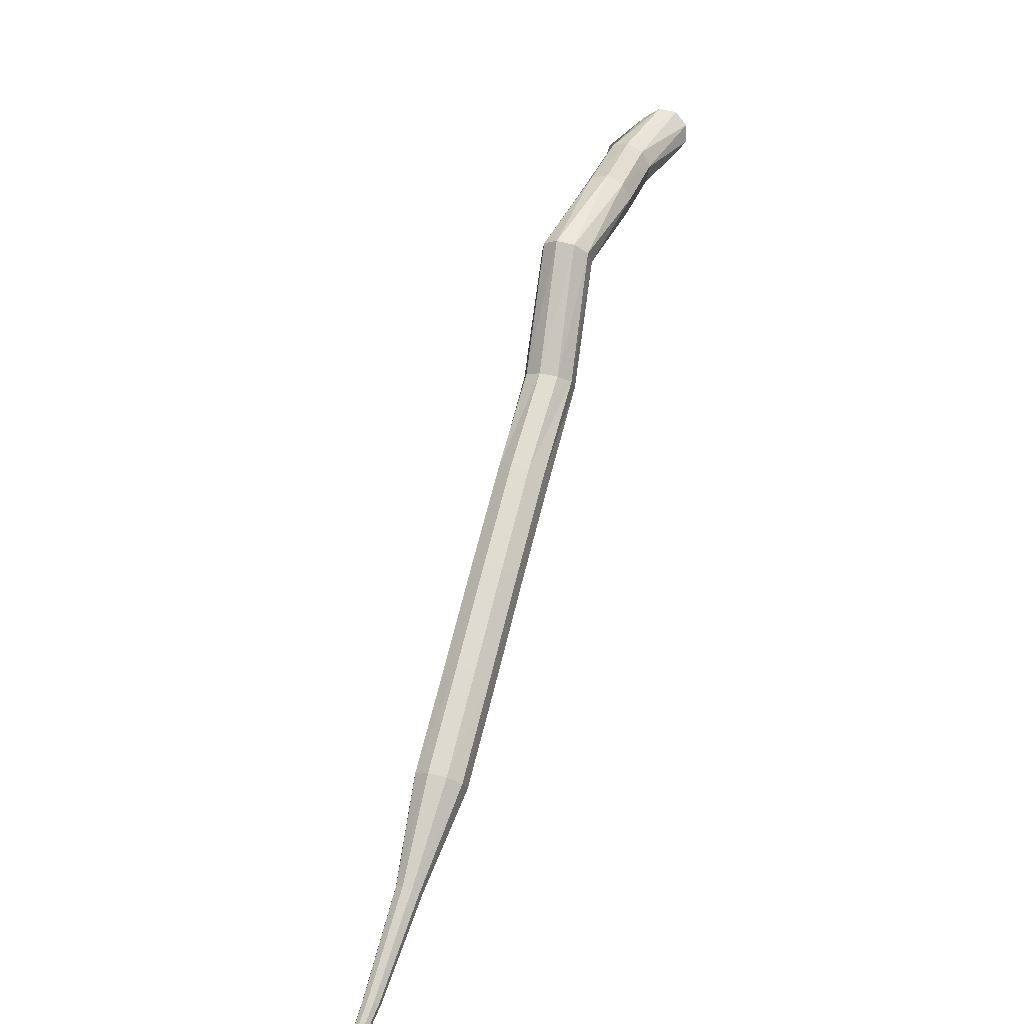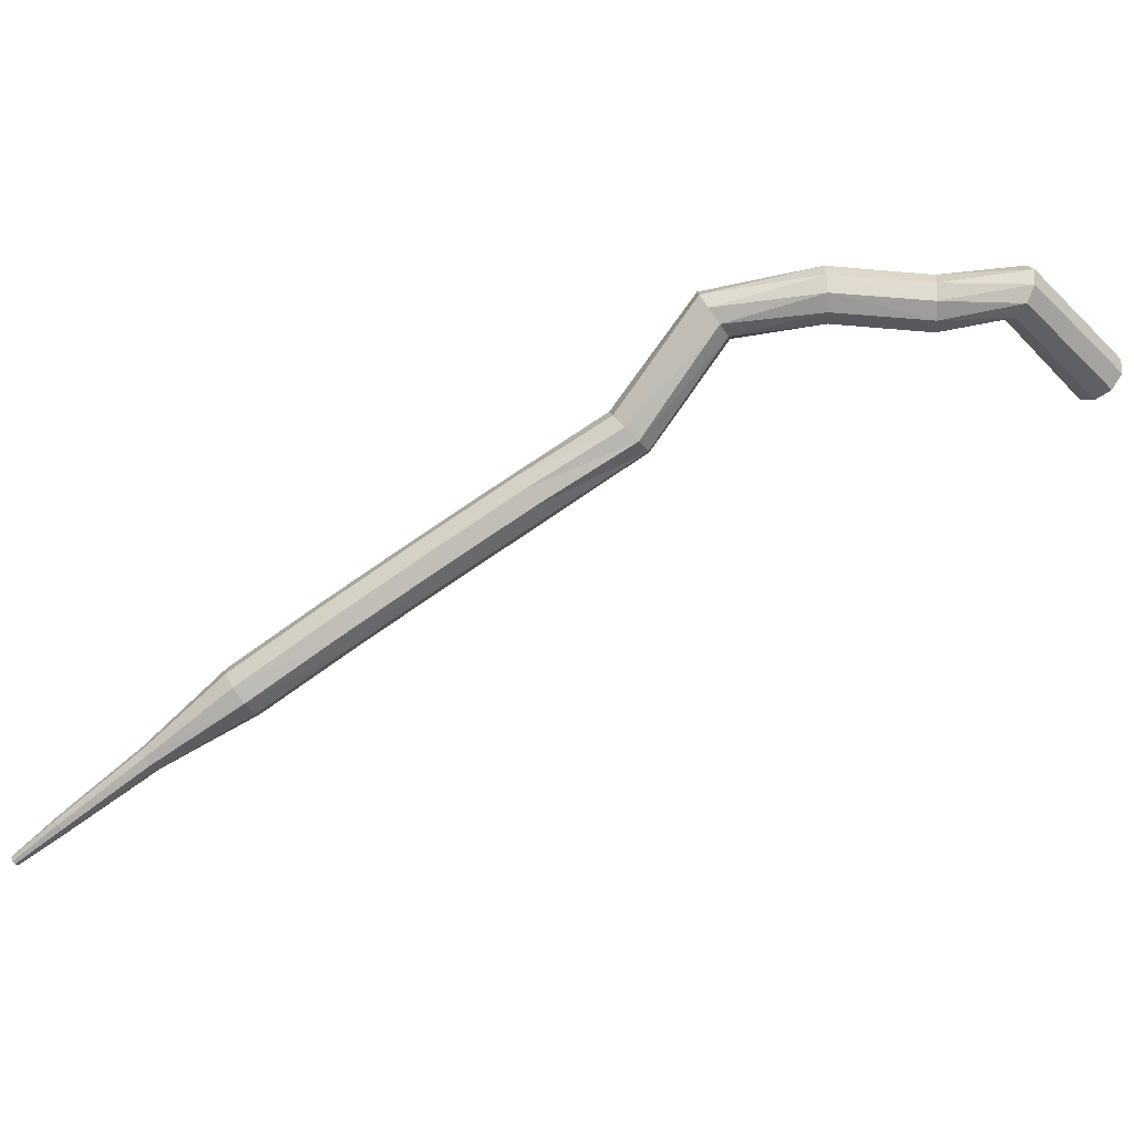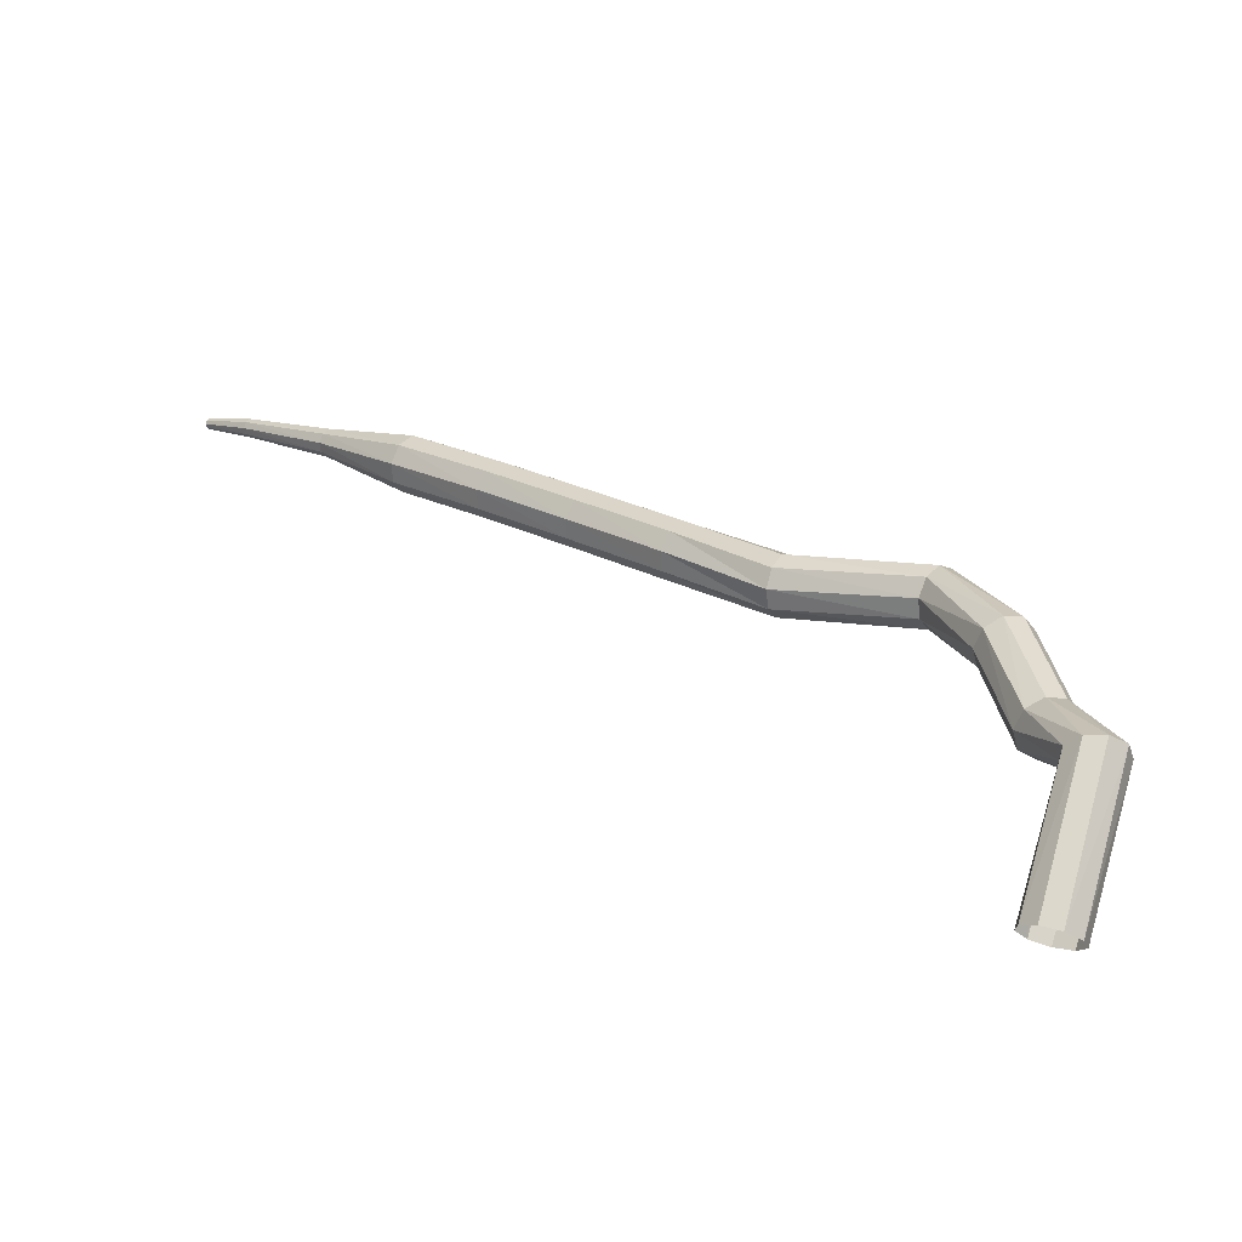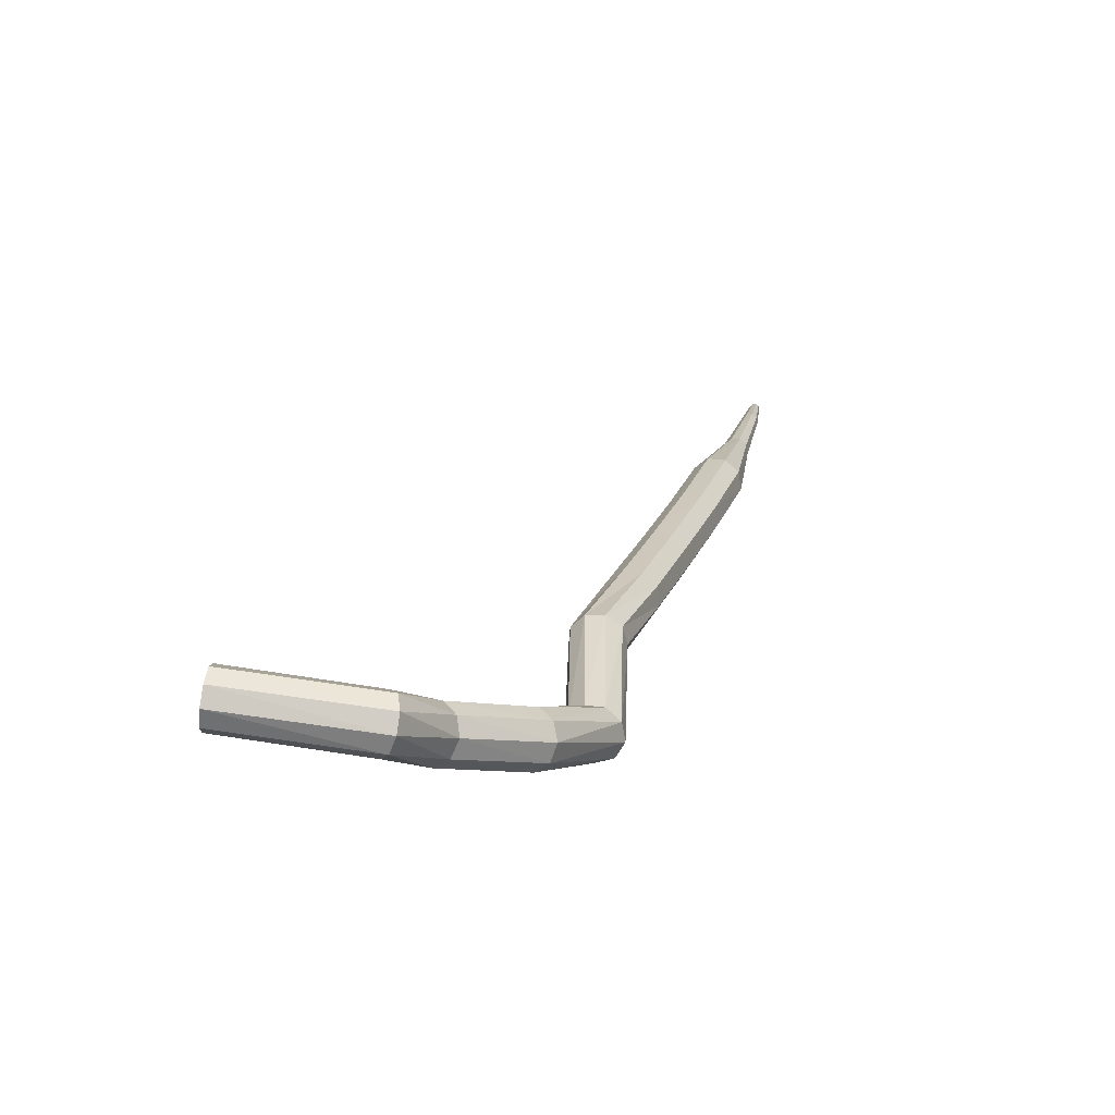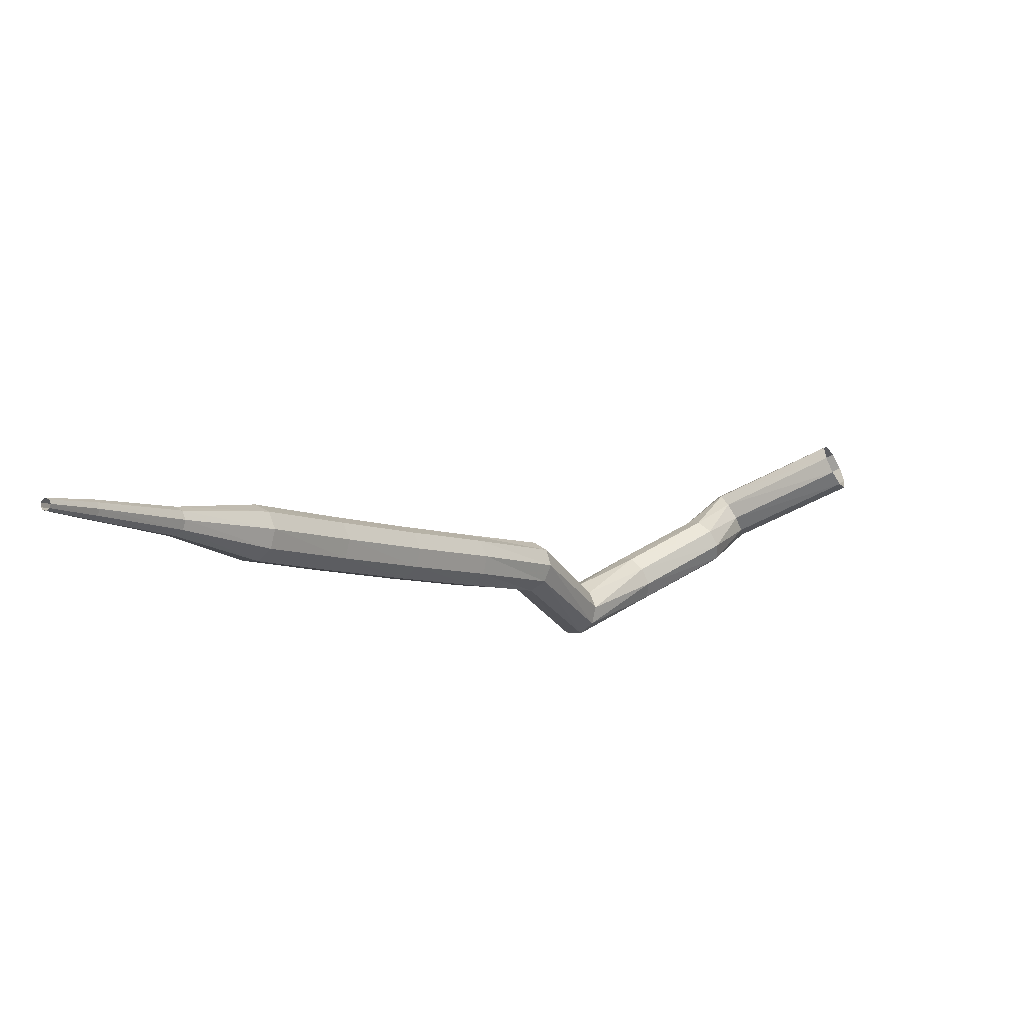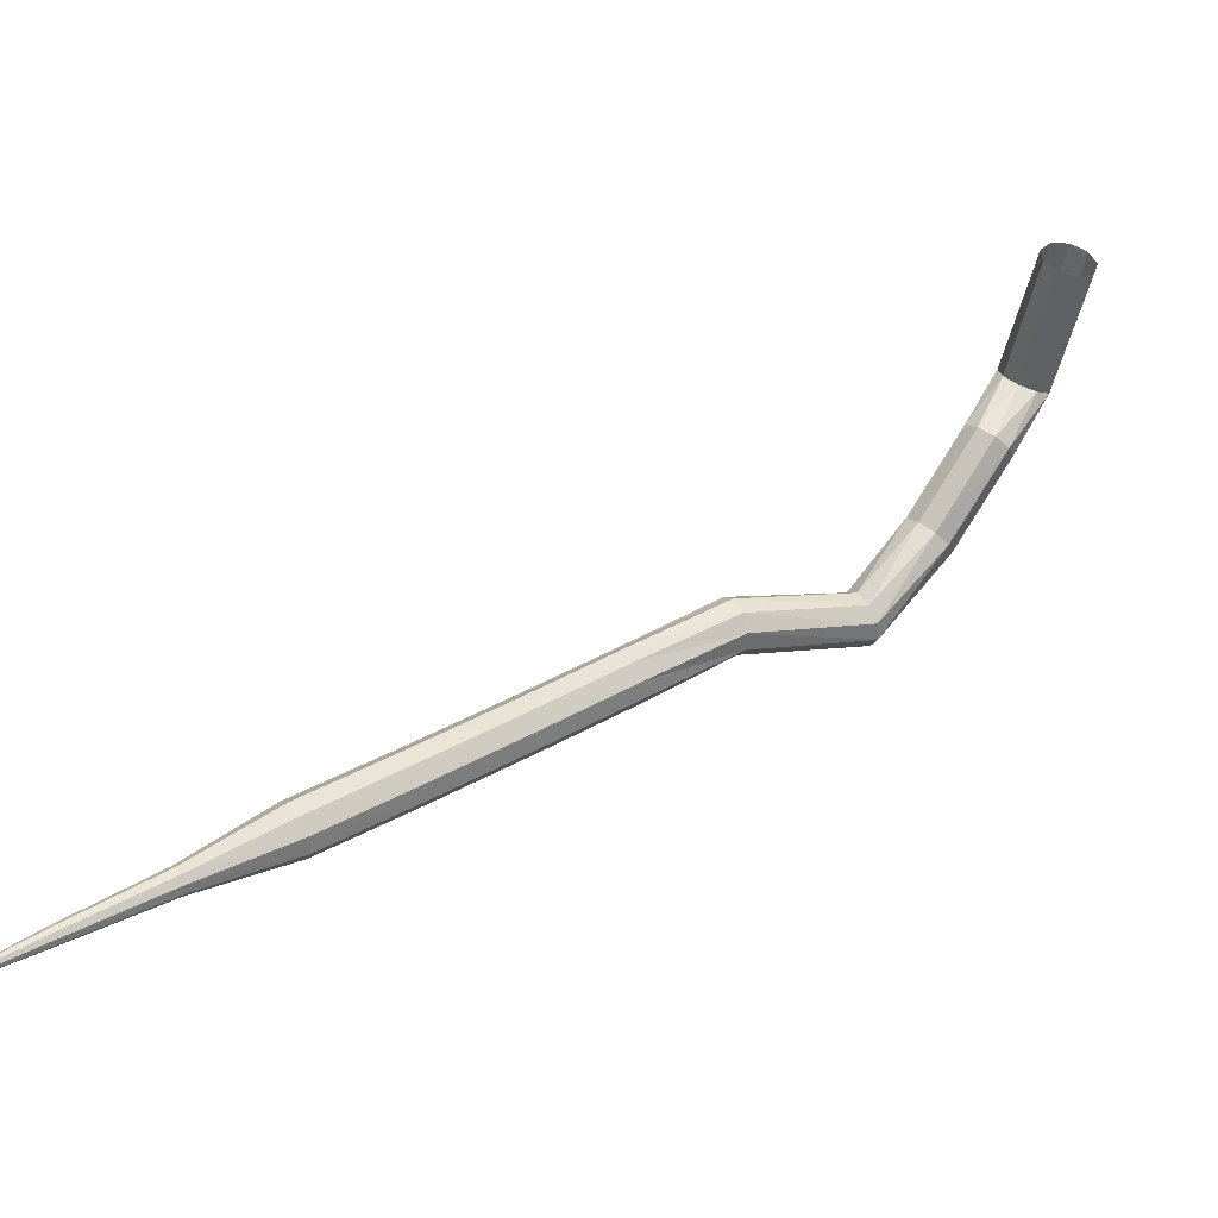
<metadata>
{"format":"obj","ext":"obj","renderer":"f3d","projection":"perspective","resolution":1024,"background":"white","views":[{"elev":33.7,"azim":-111.6,"up":"+Y"},{"elev":8.9,"azim":-40.9,"up":"+Y"},{"elev":74.7,"azim":69.9,"up":"+Z"},{"elev":54.5,"azim":151.2,"up":"+Z"},{"elev":-46.6,"azim":-5.5,"up":"+Z"},{"elev":-44.8,"azim":42.5,"up":"+Z"}]}
</metadata>
<code>
g tube1
v 158 142 193.4
v 157.9 141.7 192.6
v 157.5 141.1 192.2
v 157 140.4 192.3
v 156.6 140 193
v 156.6 140 193.8
v 156.9 140.5 194.5
v 157.4 141.2 194.6
v 157.8 141.7 194.2
v 158 142 193.4
v 152.7 145.9 193
v 152.8 145.5 192.3
v 152.7 144.8 191.9
v 152.3 144 192
v 151.8 143.6 192.6
v 151.5 143.8 193.4
v 151.5 144.4 194
v 151.8 145.2 194.2
v 152.3 145.8 193.8
v 152.7 145.9 193
v 150.2 145.5 190.1
v 150.8 145.2 189.6
v 151.1 144.5 189.3
v 151 143.6 189.4
v 150.5 143.1 189.8
v 149.9 143 190.4
v 149.5 143.6 190.9
v 149.3 144.4 191
v 149.6 145.2 190.7
v 150.2 145.5 190.1
v 146.3 145.9 187.3
v 146.9 145.6 186.7
v 147.2 144.9 186.4
v 147.2 144.1 186.5
v 146.8 143.5 187
v 146.2 143.4 187.6
v 145.7 144 188.1
v 145.6 144.8 188.2
v 145.8 145.5 187.9
v 146.3 145.9 187.3
v 142.3 144.7 183.9
v 142.8 144.7 183.2
v 143.5 144.4 182.8
v 144 143.7 183
v 144.2 143 183.5
v 143.8 142.7 184.2
v 143.2 142.9 184.8
v 142.5 143.4 184.9
v 142.2 144.1 184.5
v 142.3 144.7 183.9
v 139.3 139.6 181.8
v 139.7 139.7 181.1
v 140.4 139.3 180.7
v 141 138.8 180.8
v 141.3 138.2 181.4
v 141 137.9 182.2
v 140.4 138 182.8
v 139.7 138.5 182.9
v 139.3 139.1 182.5
v 139.3 139.6 181.8
v 136.1 137 179.1
v 136.6 137 178.4
v 137.3 136.6 178.1
v 137.8 135.9 178.2
v 137.9 135.2 178.8
v 137.5 135 179.5
v 136.9 135.2 180
v 136.3 135.7 180.2
v 136 136.5 179.8
v 136.1 137 179.1
v 132.8 134.2 176.5
v 133.3 134.2 175.8
v 134 133.8 175.4
v 134.5 133.1 175.6
v 134.6 132.5 176.1
v 134.2 132.2 176.8
v 133.6 132.4 177.4
v 133 133 177.5
v 132.7 133.7 177.2
v 132.8 134.2 176.5
v 129.6 131.3 173.9
v 130.1 131.4 173.2
v 130.7 131 172.8
v 131.2 130.3 173
v 131.3 129.7 173.5
v 131 129.4 174.3
v 130.4 129.6 174.8
v 129.8 130.2 175
v 129.4 130.9 174.6
v 129.6 131.3 173.9
v 126.4 128.5 171.3
v 126.9 128.6 170.6
v 127.5 128.2 170.3
v 128 127.5 170.4
v 128.2 126.9 171
v 127.8 126.6 171.7
v 127.2 126.7 172.2
v 126.6 127.3 172.4
v 126.2 128 172
v 126.4 128.5 171.3
v 123.7 125.1 168.7
v 124 125.1 168.3
v 124.3 124.9 168.2
v 124.6 124.6 168.2
v 124.7 124.3 168.5
v 124.5 124.1 168.9
v 124.2 124.2 169.1
v 123.8 124.5 169.2
v 123.7 124.8 169
v 123.7 125.1 168.7
v 121 121.9 165.9
v 121.1 121.9 165.7
v 121.4 121.8 165.6
v 121.6 121.6 165.6
v 121.6 121.4 165.8
v 121.5 121.3 166
v 121.3 121.3 166.2
v 121.1 121.5 166.2
v 120.9 121.7 166.1
v 121 121.9 165.9
v 119.6 120 164.2
v 119.7 120.1 164.1
v 119.9 120 164.1
v 120 119.9 164.1
v 120 119.8 164.2
v 120 119.7 164.3
v 119.8 119.7 164.4
v 119.7 119.8 164.4
v 119.6 119.9 164.4
v 119.6 120 164.2
f 1 2 12
f 12 11 1
f 2 3 13
f 13 12 2
f 3 4 14
f 14 13 3
f 4 5 15
f 15 14 4
f 5 6 16
f 16 15 5
f 6 7 17
f 17 16 6
f 7 8 18
f 18 17 7
f 8 9 19
f 19 18 8
f 9 10 20
f 20 19 9
f 11 12 22
f 22 21 11
f 12 13 23
f 23 22 12
f 13 14 24
f 24 23 13
f 14 15 25
f 25 24 14
f 15 16 26
f 26 25 15
f 16 17 27
f 27 26 16
f 17 18 28
f 28 27 17
f 18 19 29
f 29 28 18
f 19 20 30
f 30 29 19
f 21 22 32
f 32 31 21
f 22 23 33
f 33 32 22
f 23 24 34
f 34 33 23
f 24 25 35
f 35 34 24
f 25 26 36
f 36 35 25
f 26 27 37
f 37 36 26
f 27 28 38
f 38 37 27
f 28 29 39
f 39 38 28
f 29 30 40
f 40 39 29
f 31 32 42
f 42 41 31
f 32 33 43
f 43 42 32
f 33 34 44
f 44 43 33
f 34 35 45
f 45 44 34
f 35 36 46
f 46 45 35
f 36 37 47
f 47 46 36
f 37 38 48
f 48 47 37
f 38 39 49
f 49 48 38
f 39 40 50
f 50 49 39
f 41 42 52
f 52 51 41
f 42 43 53
f 53 52 42
f 43 44 54
f 54 53 43
f 44 45 55
f 55 54 44
f 45 46 56
f 56 55 45
f 46 47 57
f 57 56 46
f 47 48 58
f 58 57 47
f 48 49 59
f 59 58 48
f 49 50 60
f 60 59 49
f 51 52 62
f 62 61 51
f 52 53 63
f 63 62 52
f 53 54 64
f 64 63 53
f 54 55 65
f 65 64 54
f 55 56 66
f 66 65 55
f 56 57 67
f 67 66 56
f 57 58 68
f 68 67 57
f 58 59 69
f 69 68 58
f 59 60 70
f 70 69 59
f 61 62 72
f 72 71 61
f 62 63 73
f 73 72 62
f 63 64 74
f 74 73 63
f 64 65 75
f 75 74 64
f 65 66 76
f 76 75 65
f 66 67 77
f 77 76 66
f 67 68 78
f 78 77 67
f 68 69 79
f 79 78 68
f 69 70 80
f 80 79 69
f 71 72 82
f 82 81 71
f 72 73 83
f 83 82 72
f 73 74 84
f 84 83 73
f 74 75 85
f 85 84 74
f 75 76 86
f 86 85 75
f 76 77 87
f 87 86 76
f 77 78 88
f 88 87 77
f 78 79 89
f 89 88 78
f 79 80 90
f 90 89 79
f 81 82 92
f 92 91 81
f 82 83 93
f 93 92 82
f 83 84 94
f 94 93 83
f 84 85 95
f 95 94 84
f 85 86 96
f 96 95 85
f 86 87 97
f 97 96 86
f 87 88 98
f 98 97 87
f 88 89 99
f 99 98 88
f 89 90 100
f 100 99 89
f 91 92 102
f 102 101 91
f 92 93 103
f 103 102 92
f 93 94 104
f 104 103 93
f 94 95 105
f 105 104 94
f 95 96 106
f 106 105 95
f 96 97 107
f 107 106 96
f 97 98 108
f 108 107 97
f 98 99 109
f 109 108 98
f 99 100 110
f 110 109 99
f 101 102 112
f 112 111 101
f 102 103 113
f 113 112 102
f 103 104 114
f 114 113 103
f 104 105 115
f 115 114 104
f 105 106 116
f 116 115 105
f 106 107 117
f 117 116 106
f 107 108 118
f 118 117 107
f 108 109 119
f 119 118 108
f 109 110 120
f 120 119 109
f 111 112 122
f 122 121 111
f 112 113 123
f 123 122 112
f 113 114 124
f 124 123 113
f 114 115 125
f 125 124 114
f 115 116 126
f 126 125 115
f 116 117 127
f 127 126 116
f 117 118 128
f 128 127 117
f 118 119 129
f 129 128 118
f 119 120 130
f 130 129 119
g

</code>
